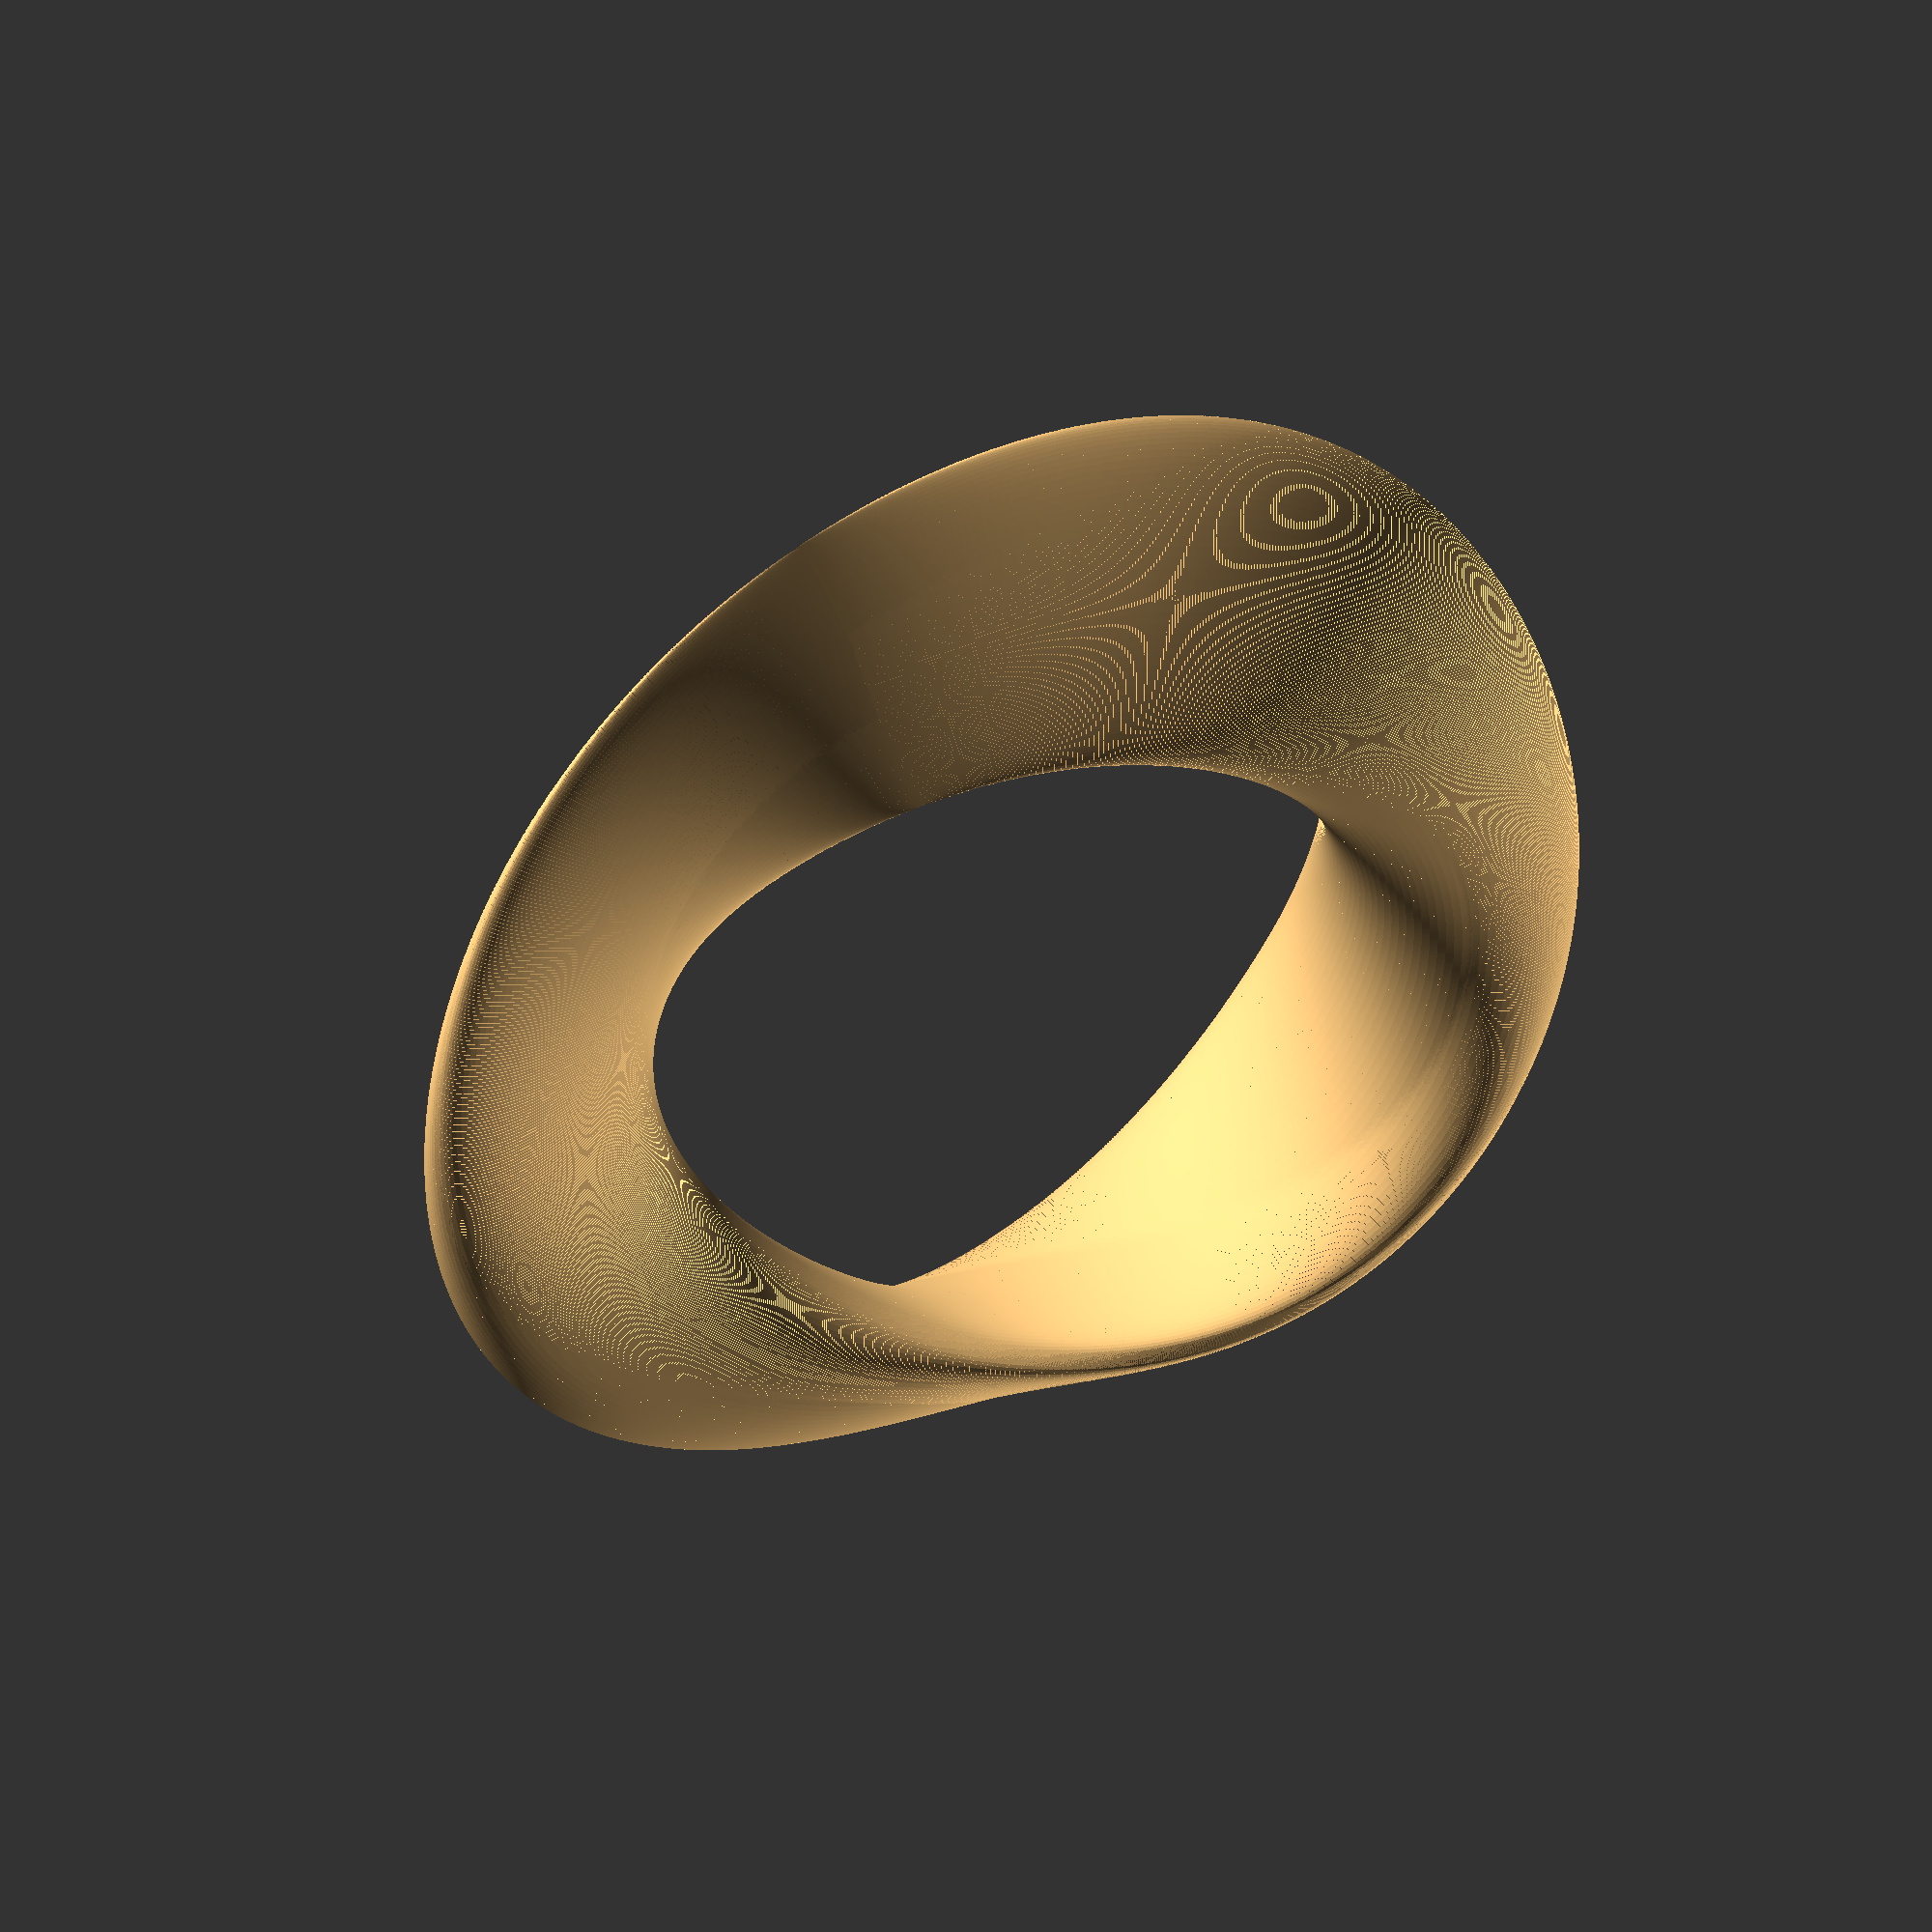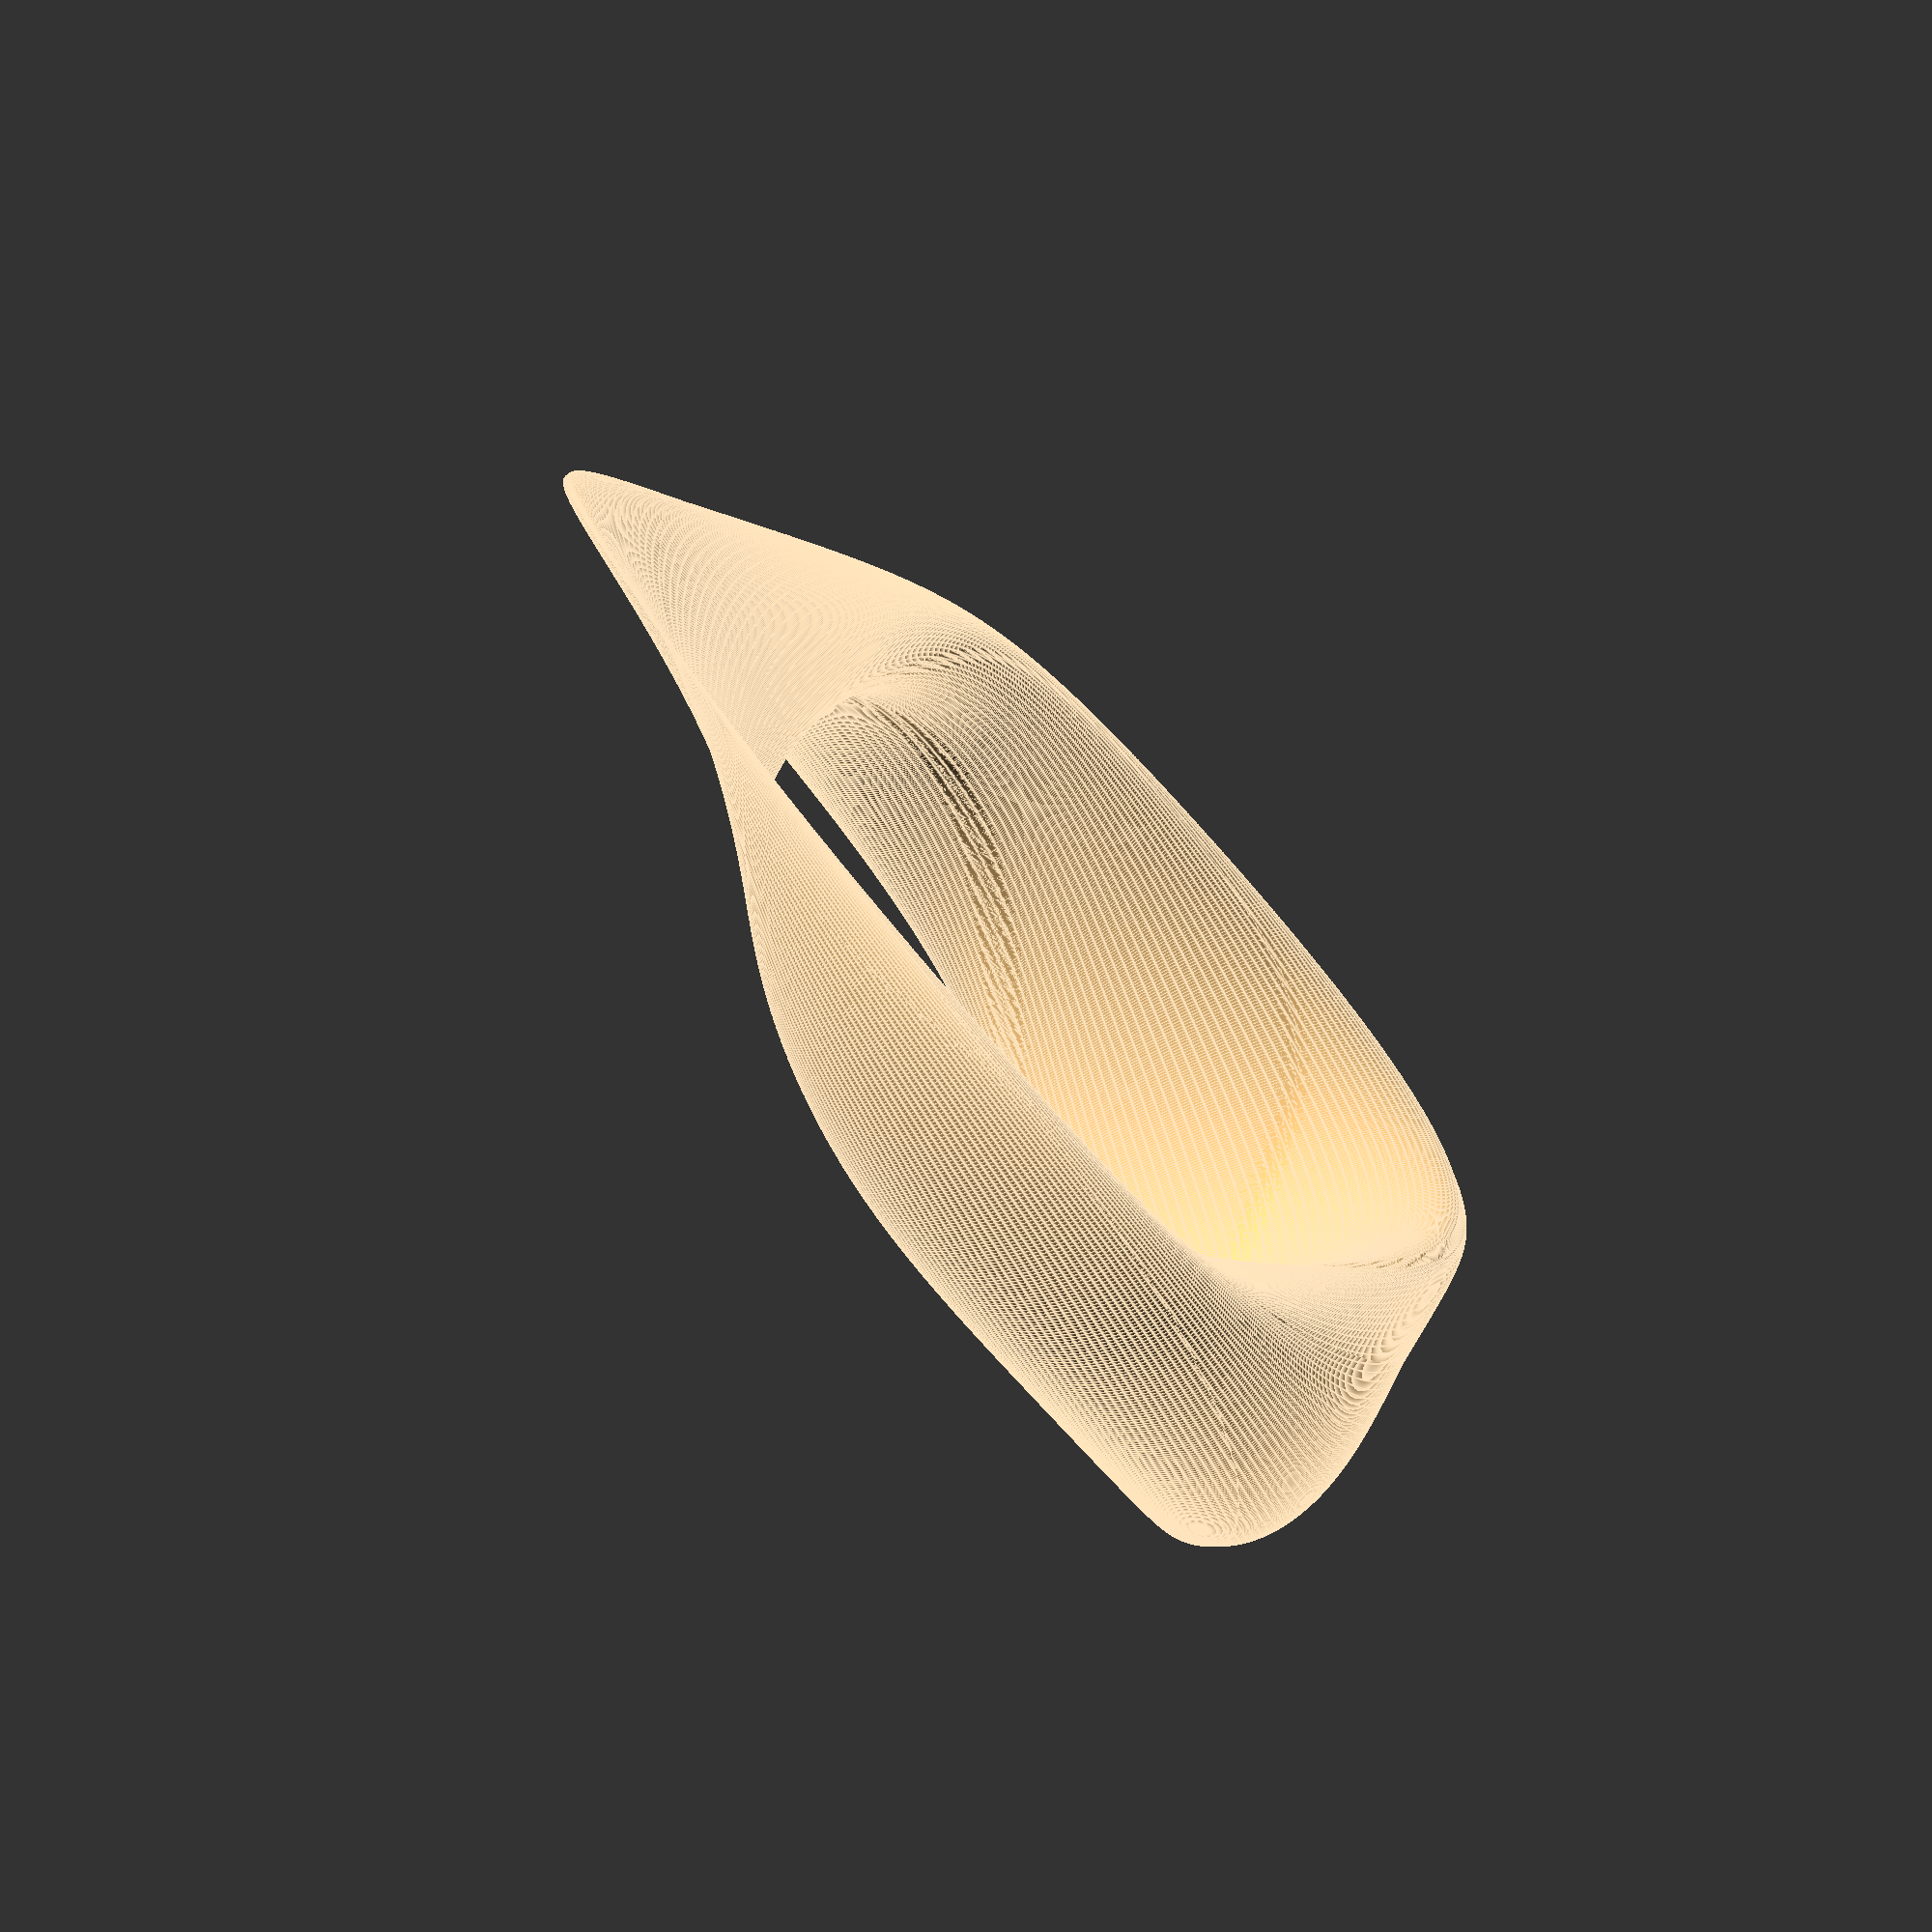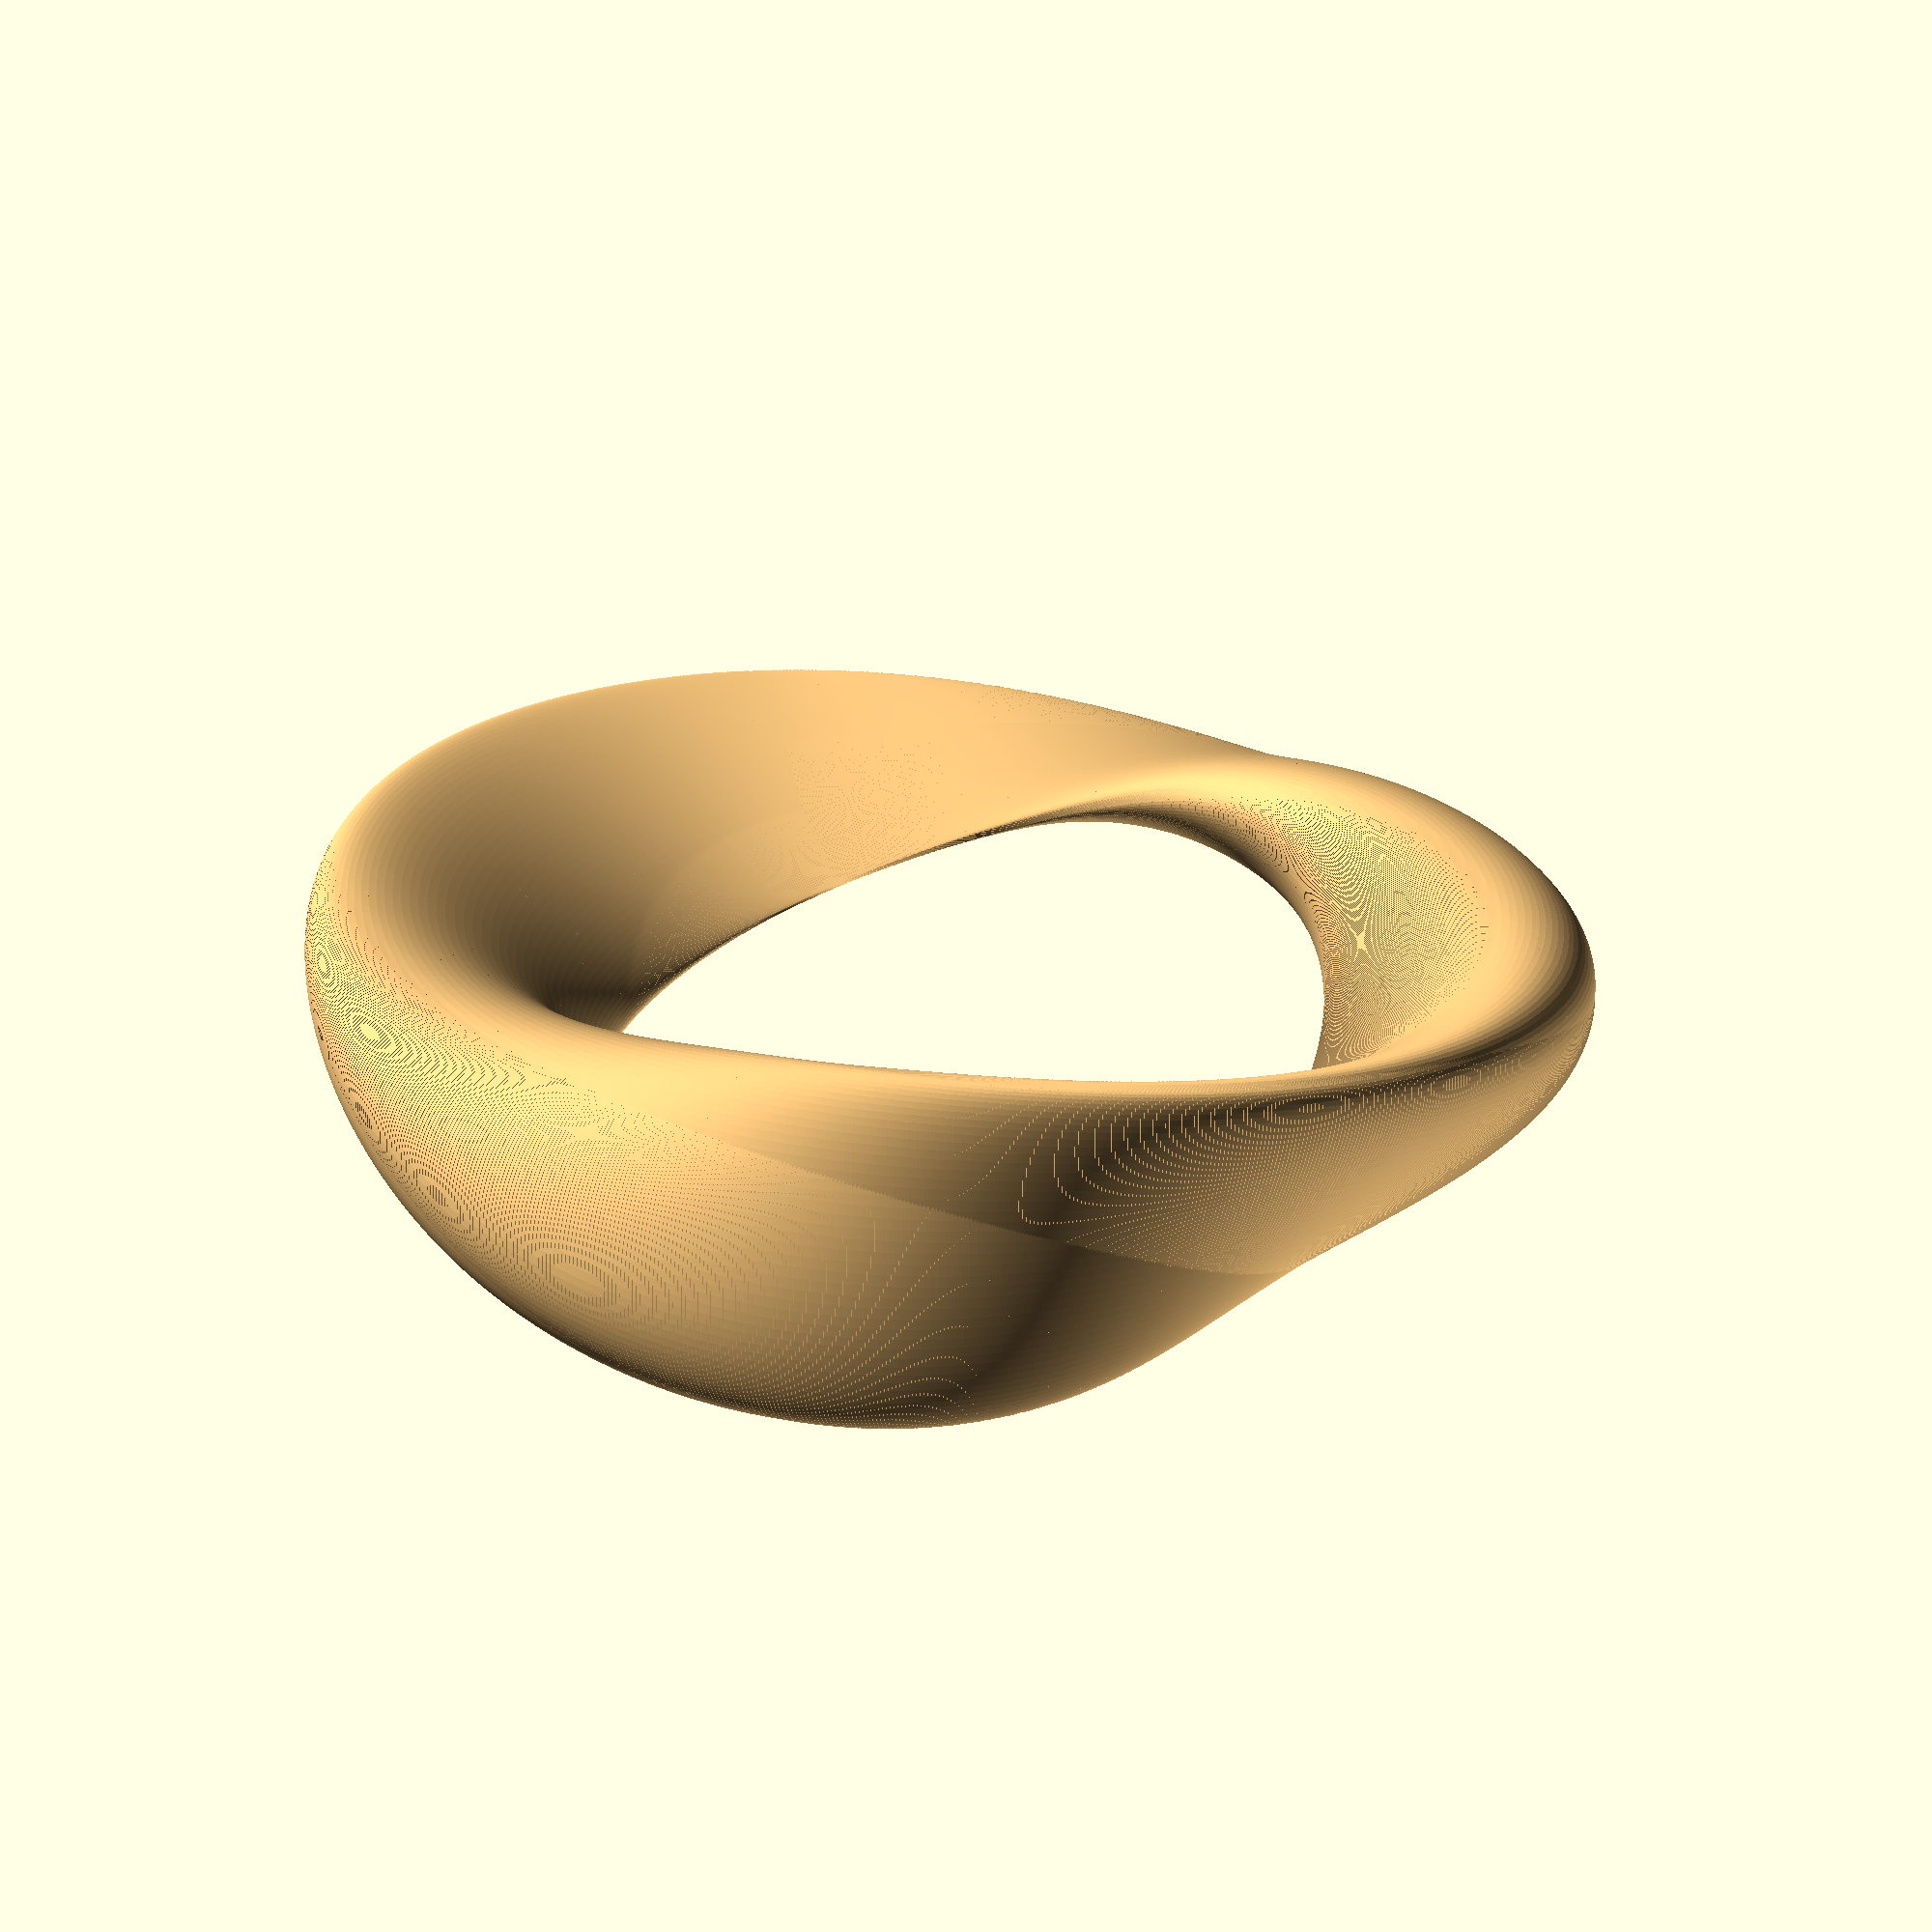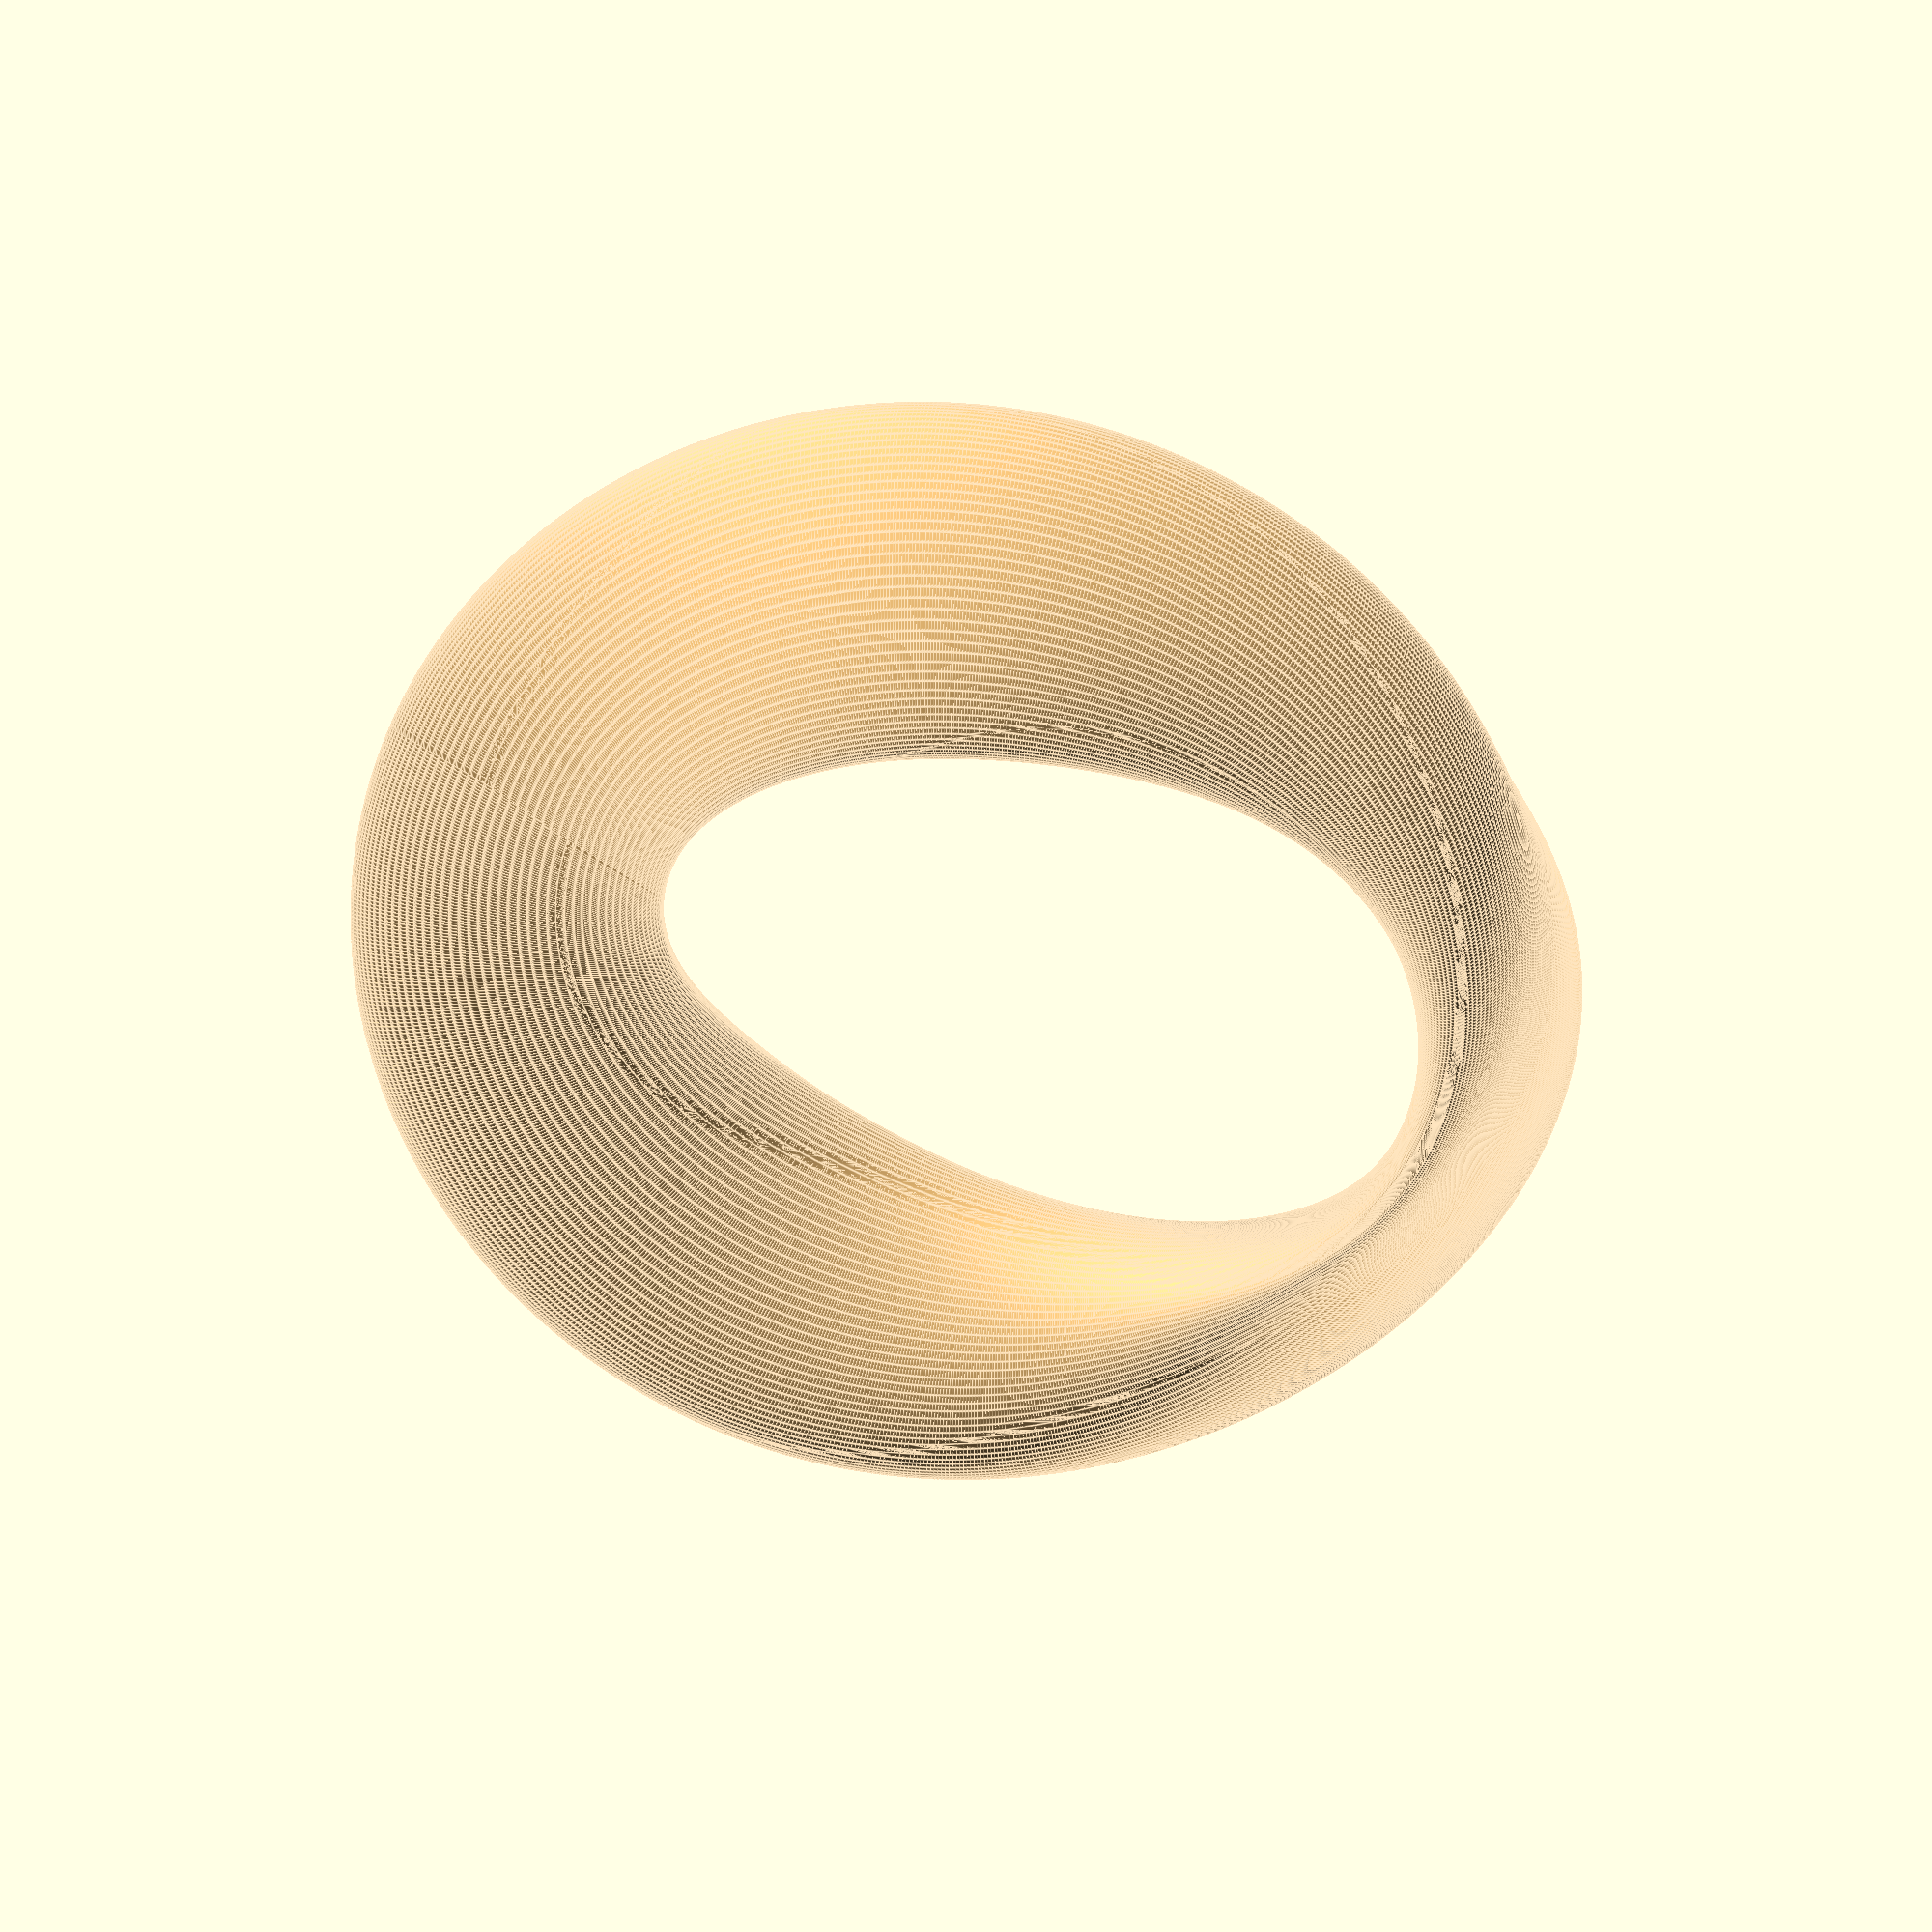
<openscad>
module sculpture() {
    for (r = [0:0.001:1]) {
        echo("> ", r)
        rotate([0,-25,0])
            projection(r);
    }
}

module projection(r) {
    extor = 2;
    rotor = r * 360;
    scale = 30 + 50*sin(r*180)^2;
    twist = 40 * sin(r*360) - 20 * cos(r*360);

    rotate([0, rotor, 0])
        translate([2000, 0, 0])
            rotate([0, 0, twist])
                scale(scale)
                    linear_extrude(height=extor, center=true)
                        rotate([0, 0, 90]) 
                            shape(r);
}

module shape(r) {
    scale([5*sin(r*180), 6+5*cos(r*360), 1])
        circle(2, $fn=100);
}

// debug output
//rotate([90, 0, 0]) scale([100, 100, 100]) shape();

// stationary torus
color("#ffcc80") sculpture();

</openscad>
<views>
elev=250.1 azim=326.0 roll=222.8 proj=o view=solid
elev=337.3 azim=232.0 roll=0.2 proj=o view=edges
elev=163.2 azim=12.2 roll=85.6 proj=p view=wireframe
elev=230.6 azim=9.8 roll=169.8 proj=o view=edges
</views>
